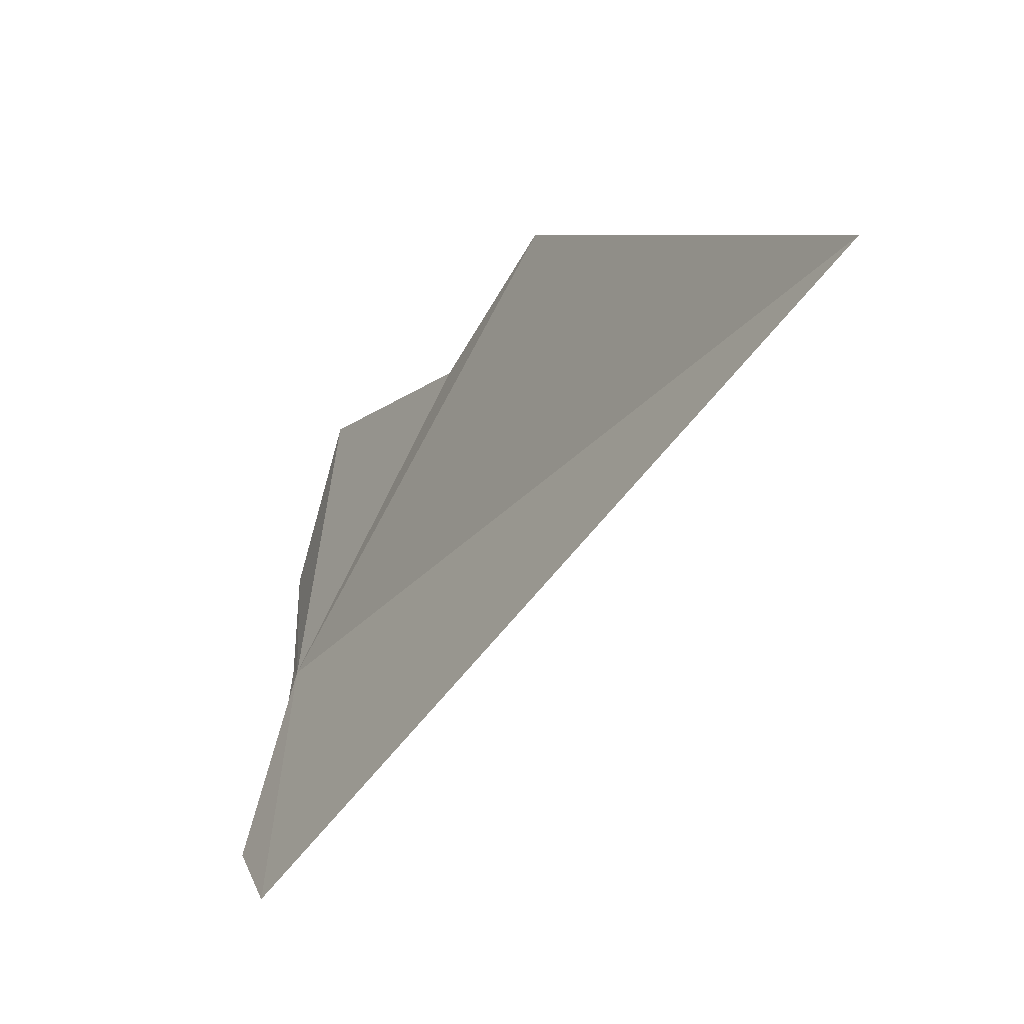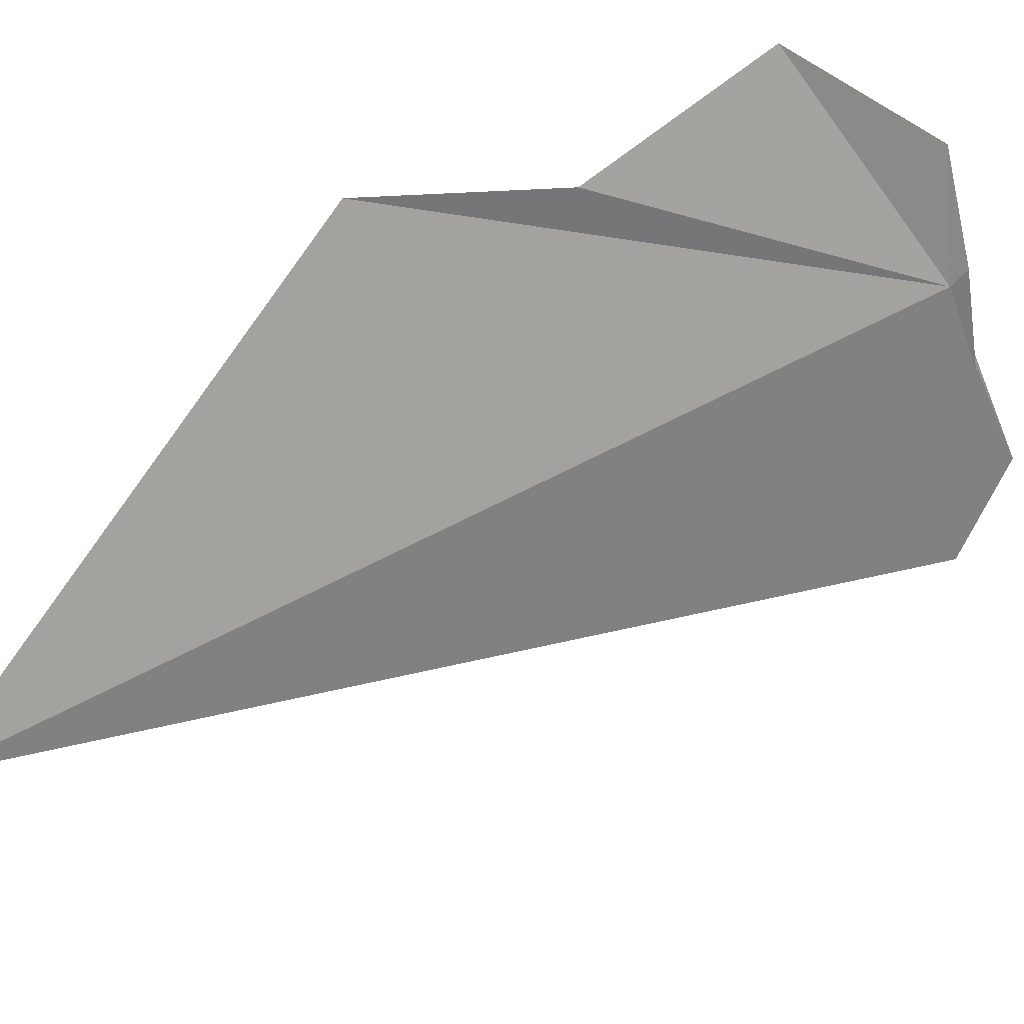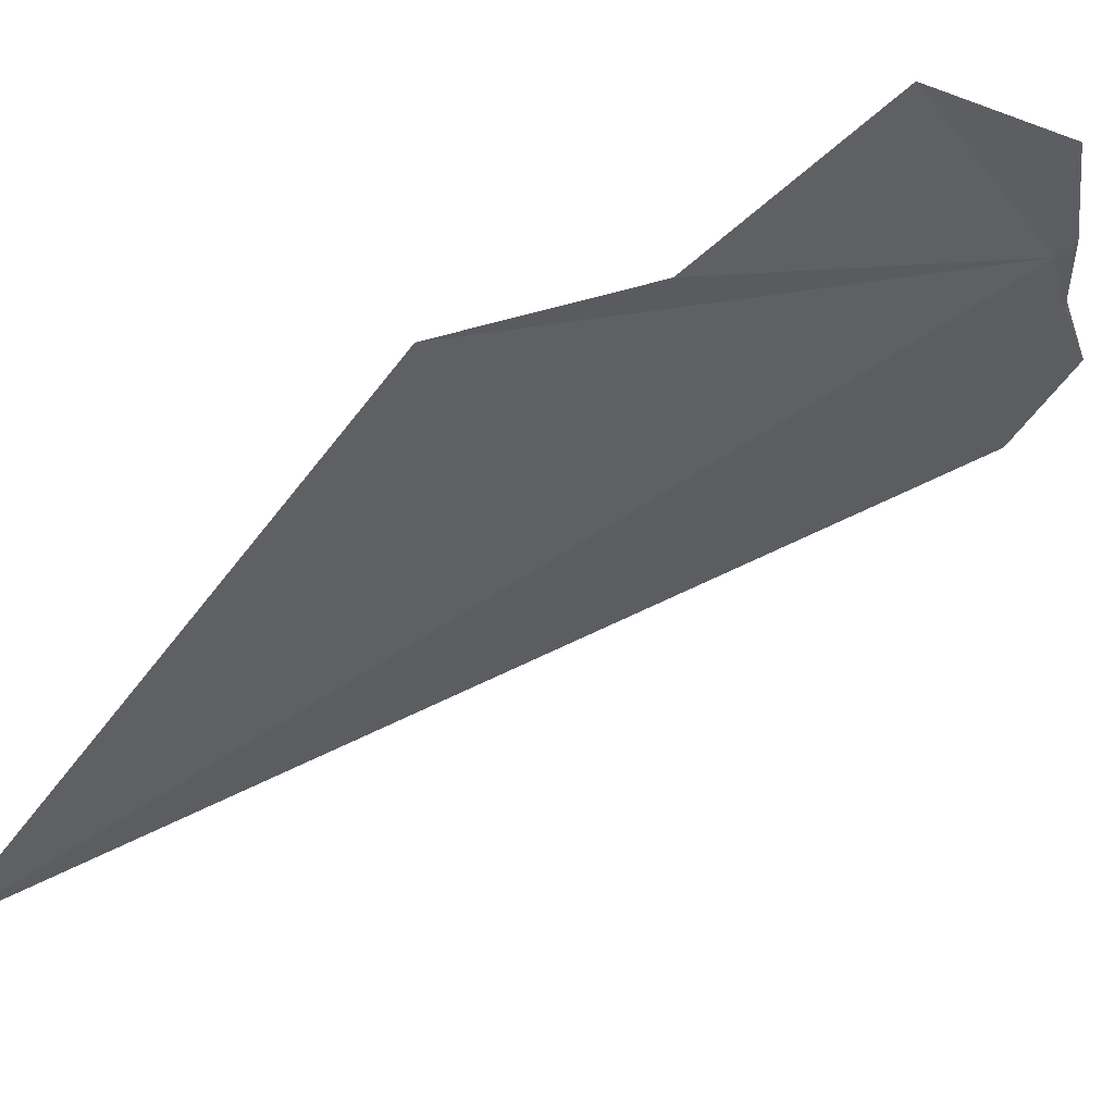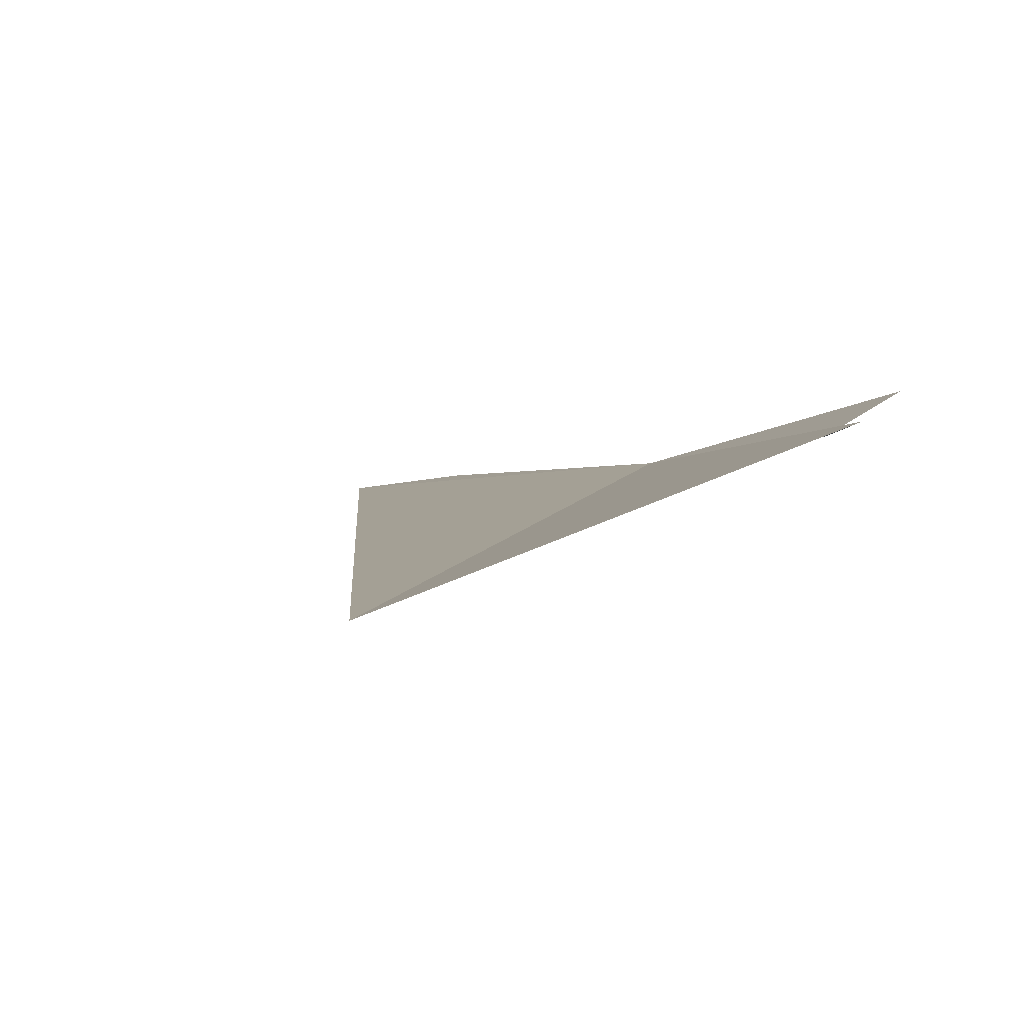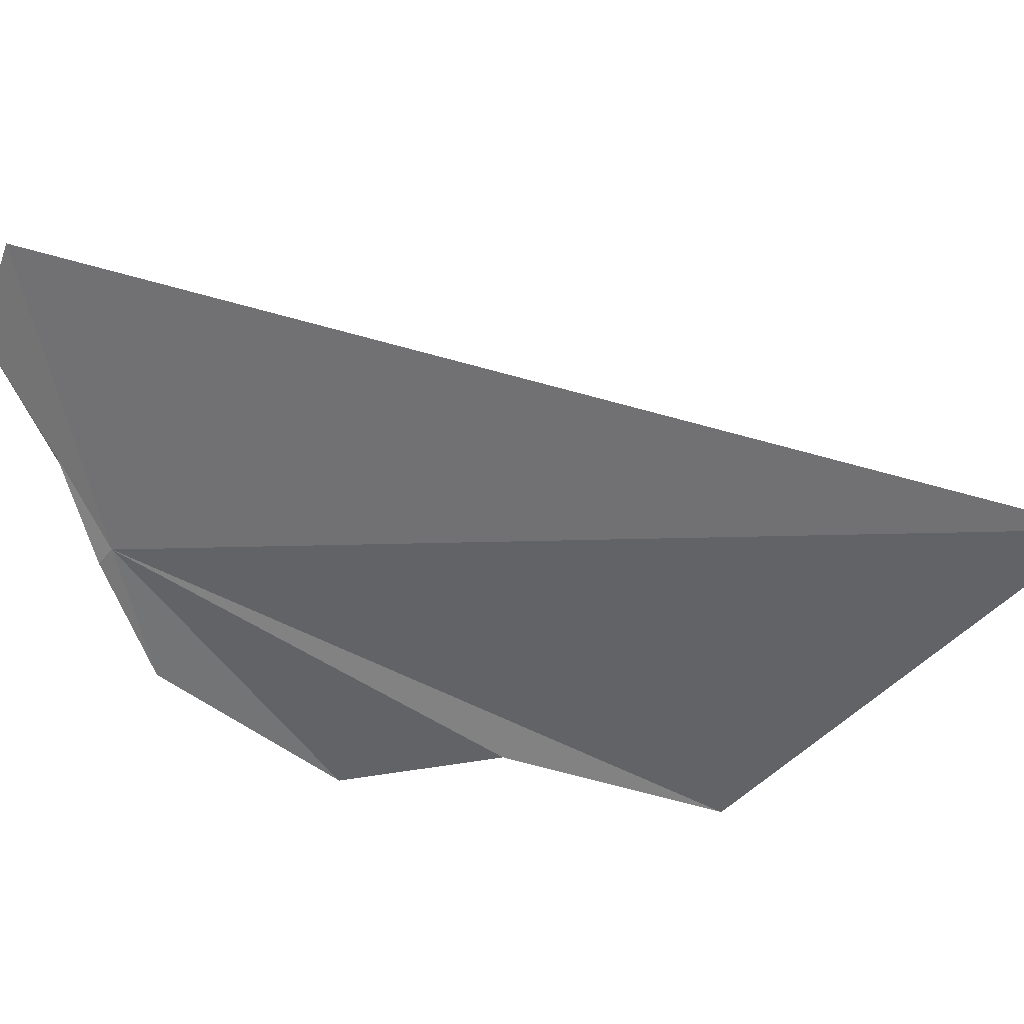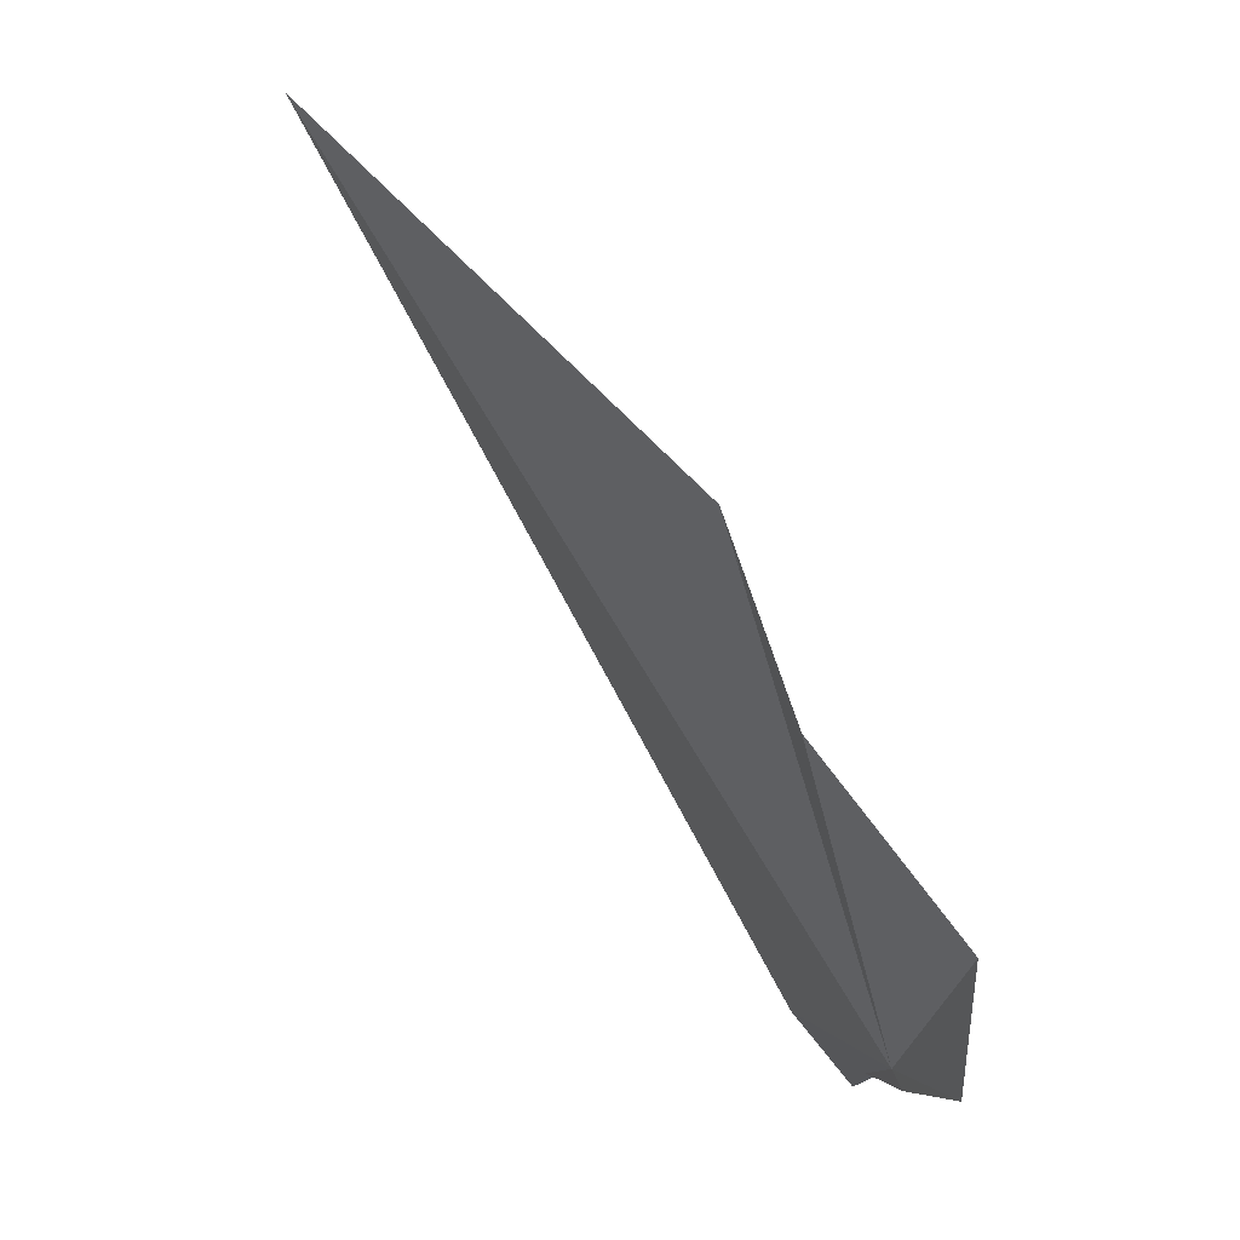
<metadata>
{"format":"obj","ext":"obj","renderer":"f3d","projection":"perspective","resolution":1024,"background":"white","views":[{"elev":62.1,"azim":91.4,"up":"+Y"},{"elev":-58.1,"azim":-76.7,"up":"+Z"},{"elev":-31.3,"azim":-83.2,"up":"+Z"},{"elev":-29.0,"azim":-157.3,"up":"+Z"},{"elev":-68.7,"azim":113.2,"up":"+Z"},{"elev":-5.6,"azim":-107.2,"up":"+Y"}]}
</metadata>
<code>
v 3.548 80.86 4.507
v -0.1083 116.9 -20.63
v -11.11 100.8 -7.713
v -7.704 93.33 -3.501
v -8.78 85.51 2.625
v -2.32 80.02 4.835
v 16.6 82.54 5.251
v 7.85 80.4 5.161
v 3.112 80.03 4.795
v 7.904 80.36 5.255
v 13.27 79.45 6.793
v 7.958 80.31 5.347
f 1 3 2
f 1 4 3
f 1 6 5
f 1 2 7
f 1 8 9
f 1 9 6
f 1 10 8
f 1 7 11
f 1 12 10
f 1 5 4
f 1 11 12

</code>
